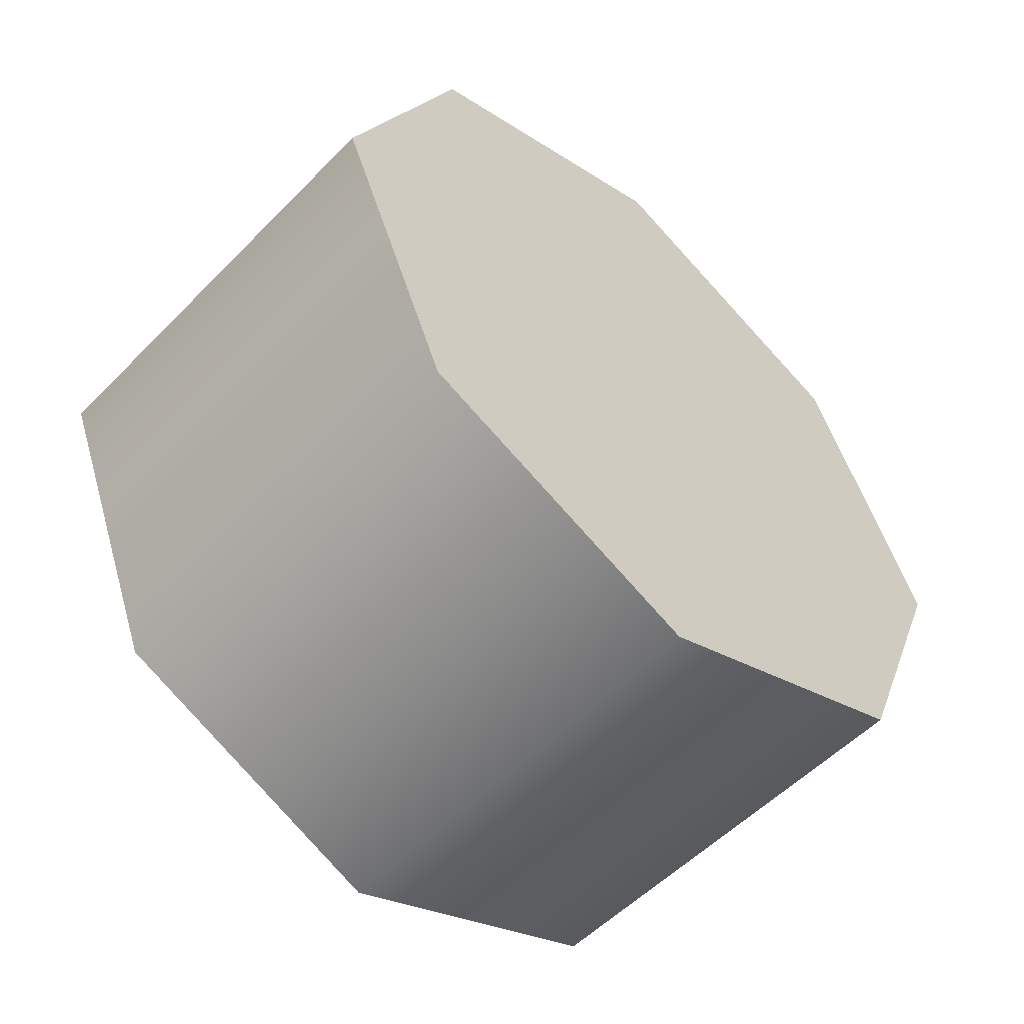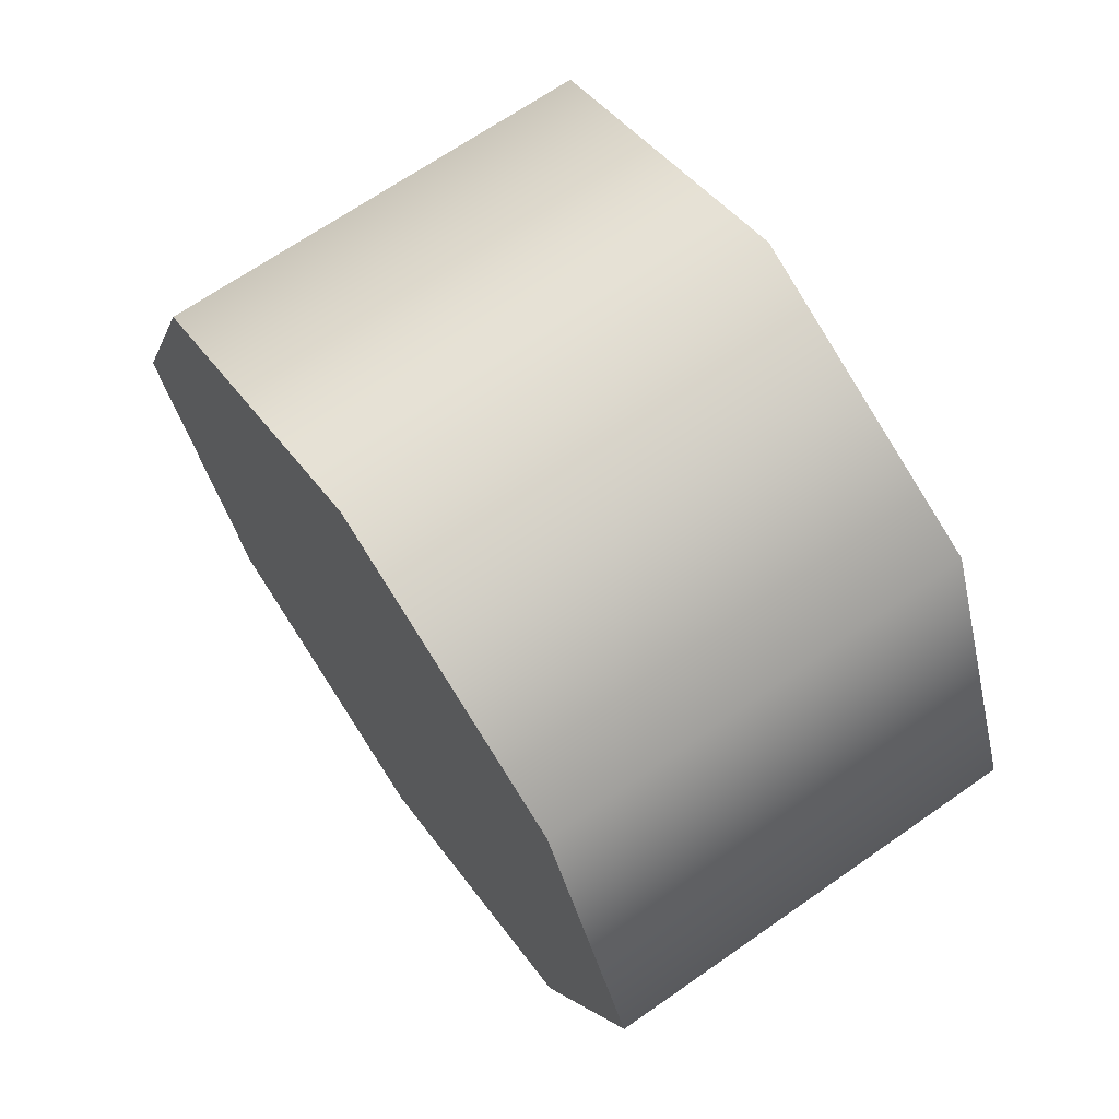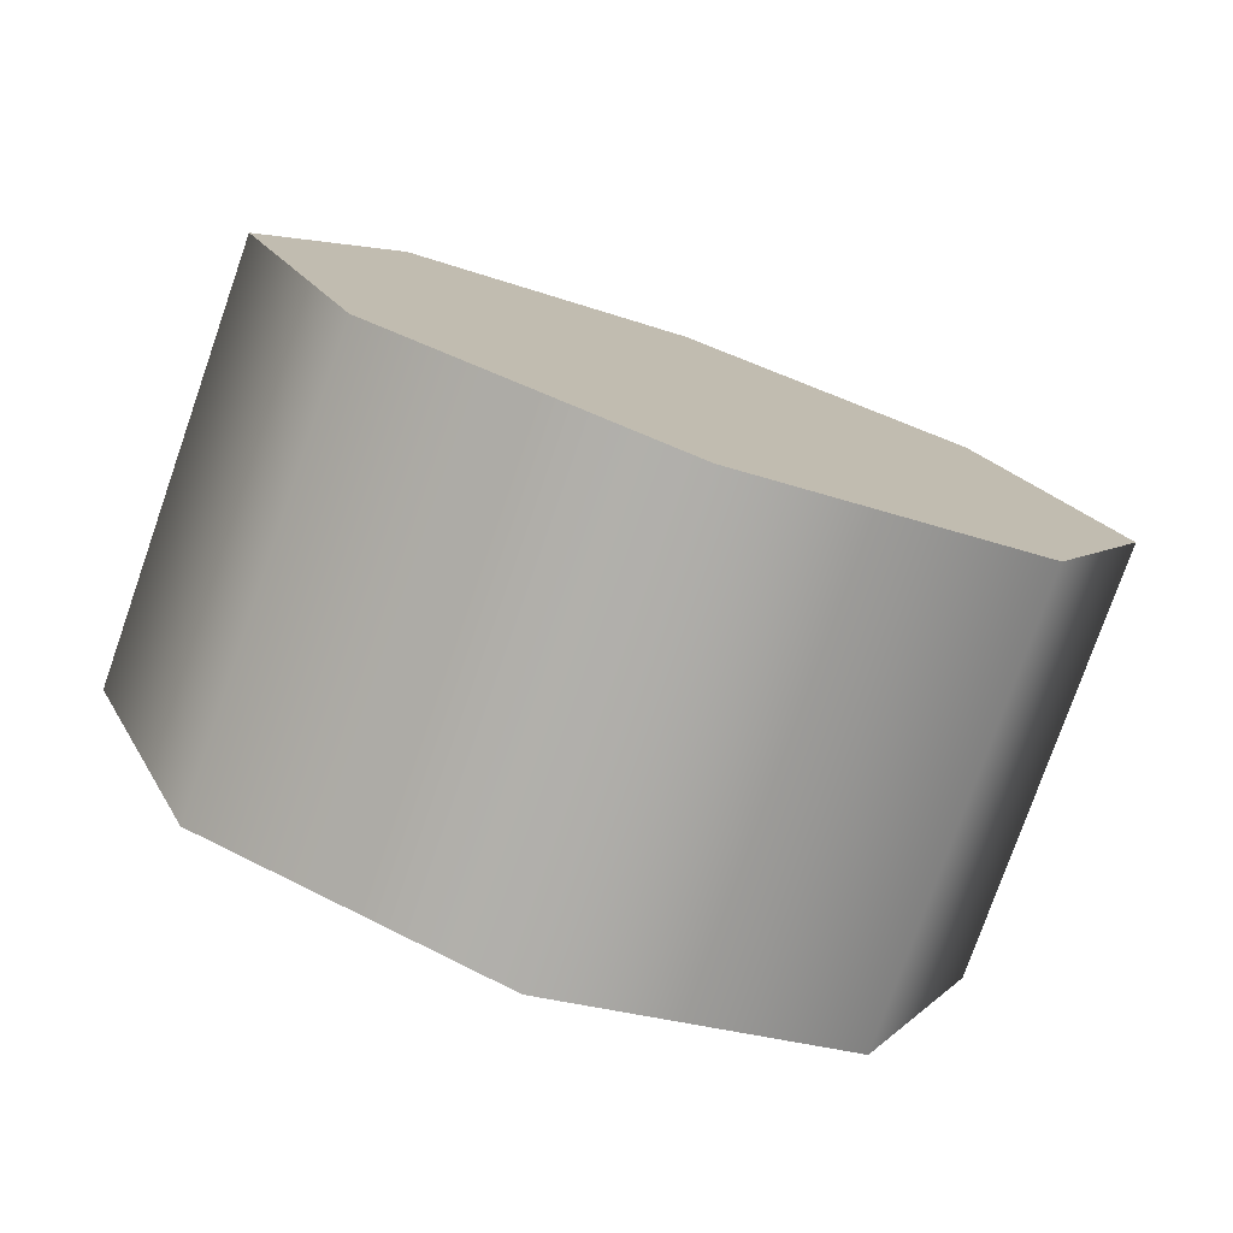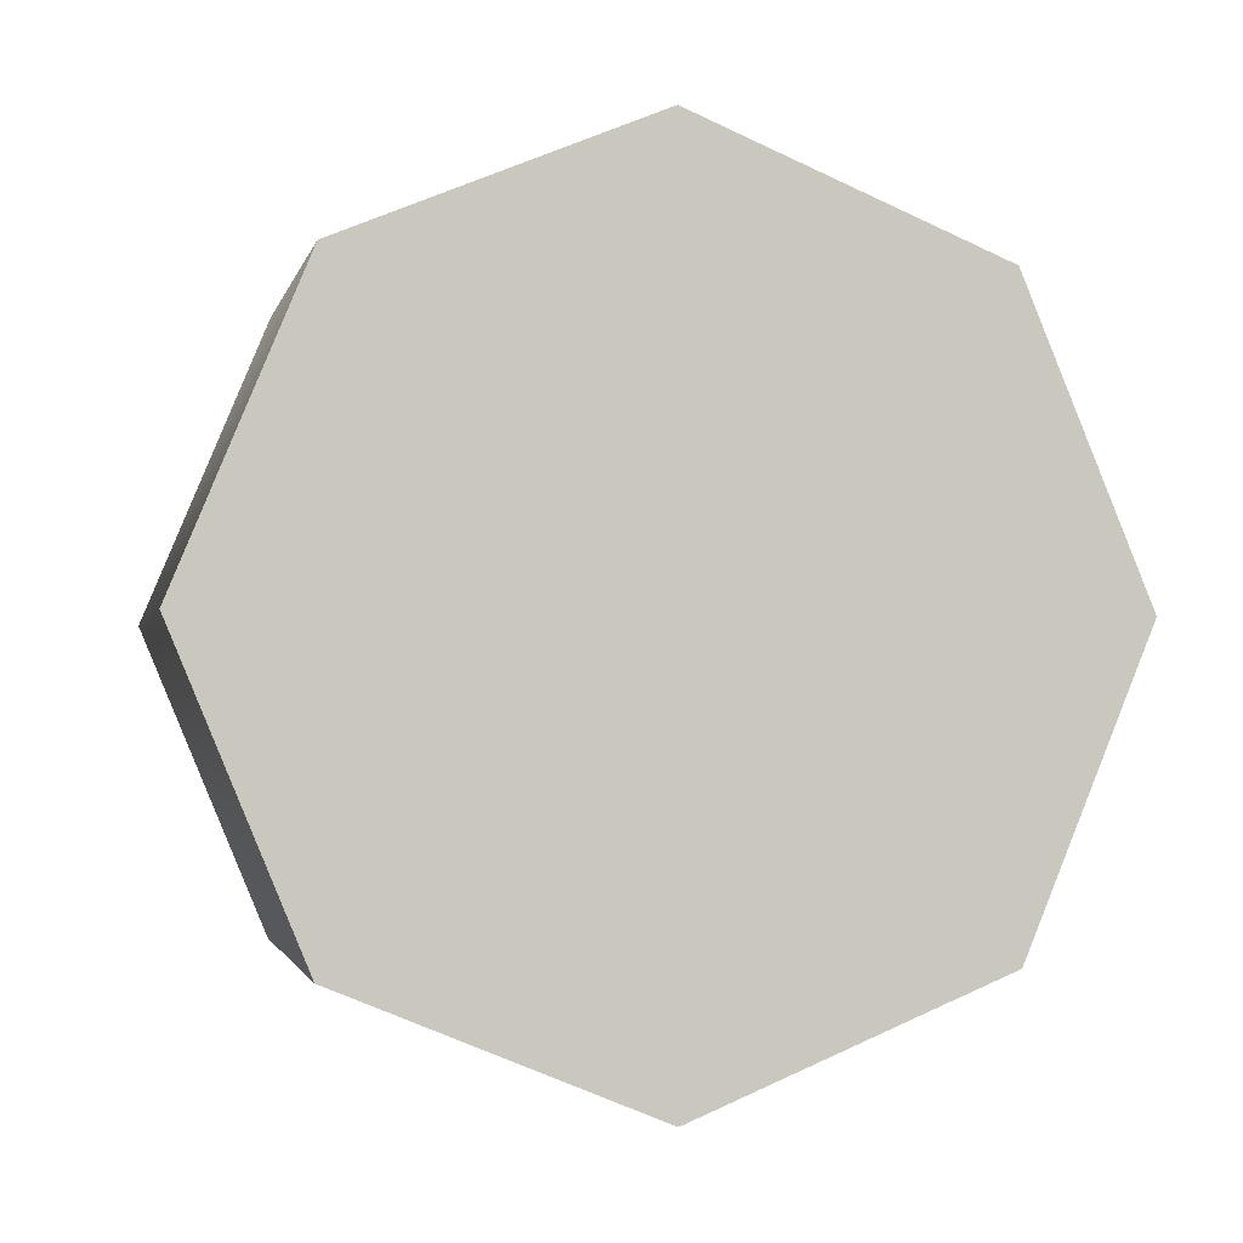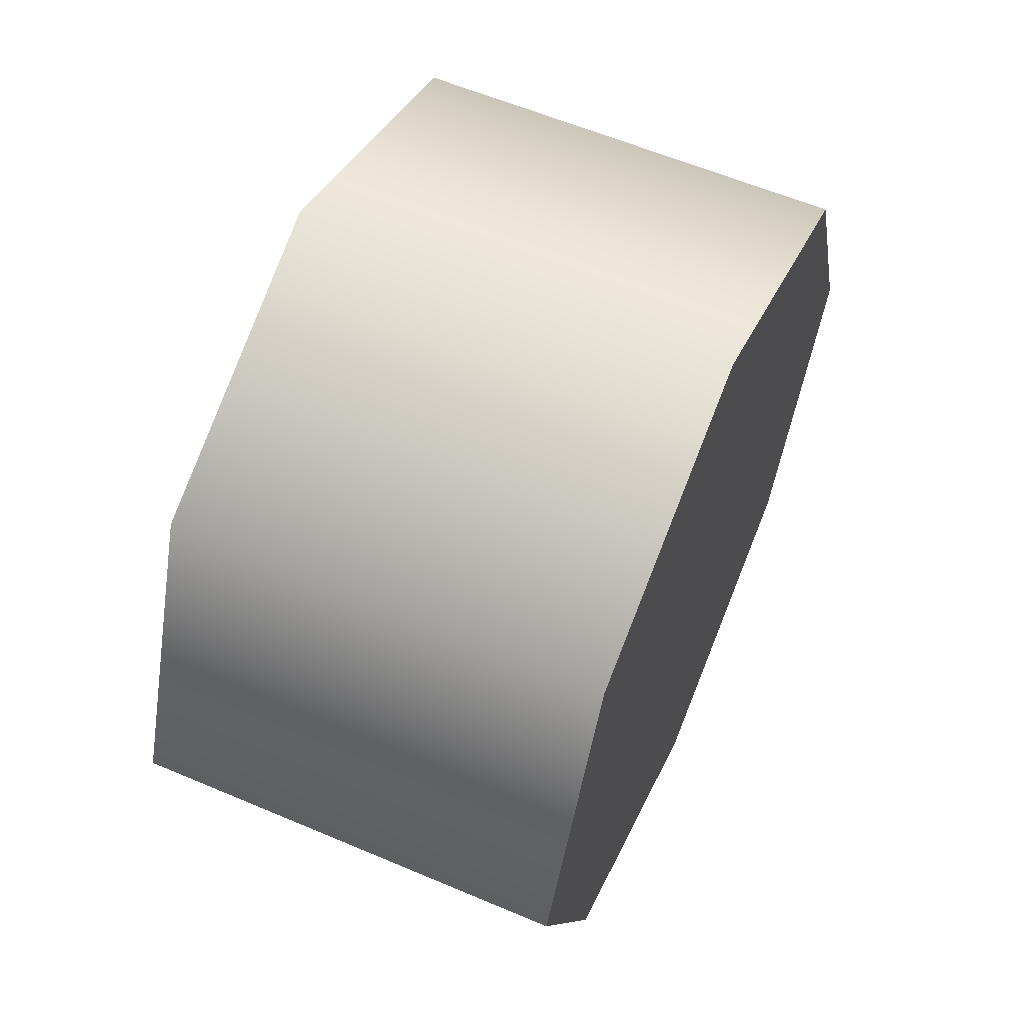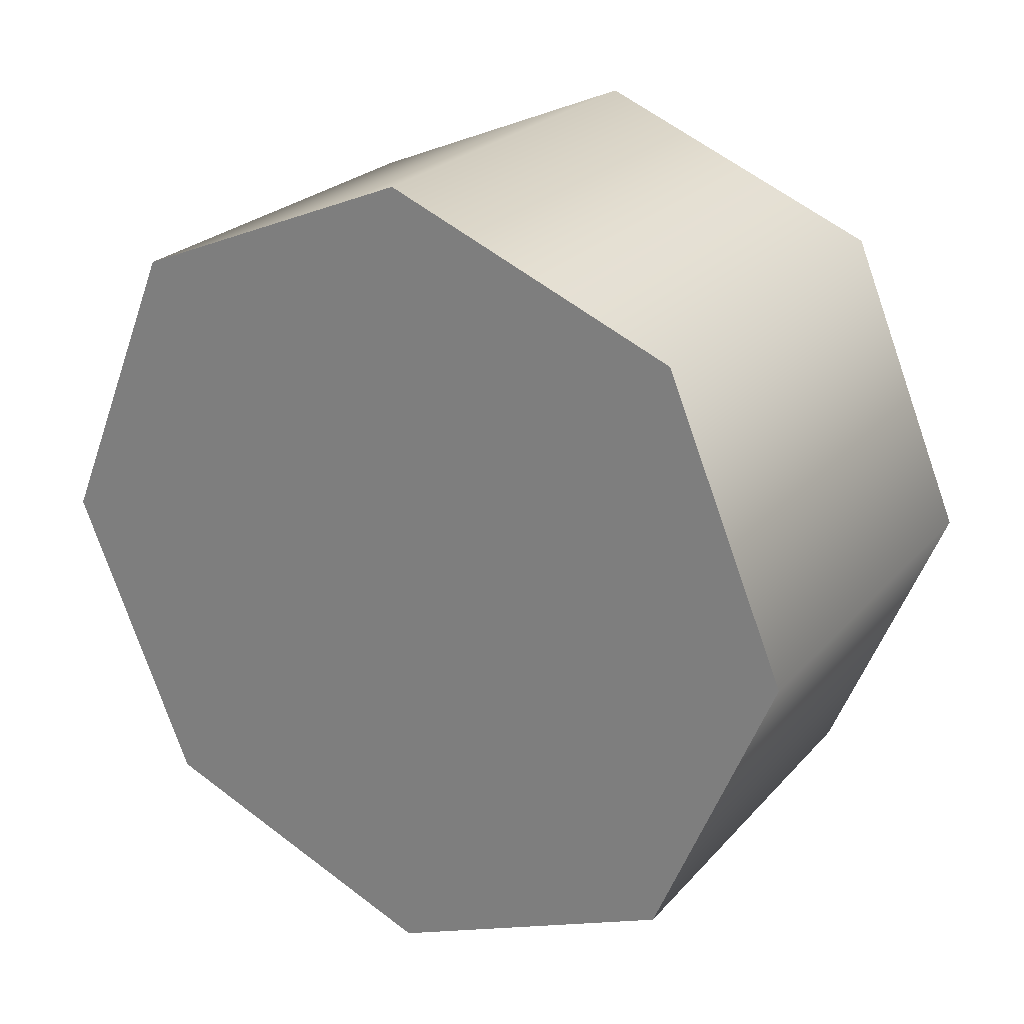
<metadata>
{"format":"obj","ext":"obj","renderer":"f3d","projection":"perspective","resolution":1024,"background":"white","views":[{"elev":-54.7,"azim":-133.2,"up":"+Y"},{"elev":68.2,"azim":-34.9,"up":"+Z"},{"elev":-77.7,"azim":70.7,"up":"+Z"},{"elev":-1.9,"azim":-102.2,"up":"+Y"},{"elev":60.0,"azim":23.5,"up":"+Z"},{"elev":24.3,"azim":-59.1,"up":"+Y"}]}
</metadata>
<code>
v -1.152 -0.2258 0.5705
v -1.152 -0.1373 0.3565
v -1.468 -0.2258 0.5705
v -1.468 -0.1373 0.3565
v -1.152 -0.4397 0.659
v -1.468 -0.4397 0.659
v -1.152 -0.6535 0.5705
v -1.468 -0.6535 0.5705
v -1.152 -0.7421 0.3565
v -1.468 -0.7421 0.3565
v -1.152 -0.6535 0.1428
v -1.468 -0.6535 0.1428
v -1.152 -0.4397 0.05404
v -1.468 -0.4397 0.05404
v -1.152 -0.2258 0.1428
v -1.468 -0.2258 0.1428
v -1.152 -0.2258 0.1428
v -1.152 -0.1373 0.3565
v -1.152 -0.4397 0.05404
v -1.152 -0.2258 0.5705
v -1.152 -0.6535 0.1428
v -1.152 -0.4397 0.659
v -1.152 -0.6535 0.5705
v -1.152 -0.7421 0.3565
v -1.468 -0.2258 0.5705
v -1.468 -0.1373 0.3565
v -1.468 -0.4397 0.659
v -1.468 -0.2258 0.1428
v -1.468 -0.6535 0.5705
v -1.468 -0.4397 0.05404
v -1.468 -0.6535 0.1428
v -1.468 -0.7421 0.3565
v -1.152 -0.2258 0.5705
v -1.152 -0.1373 0.3565
v -1.468 -0.2258 0.5705
v -1.468 -0.1373 0.3565
v -1.152 -0.4397 0.659
v -1.468 -0.4397 0.659
v -1.152 -0.6535 0.5705
v -1.468 -0.6535 0.5705
v -1.152 -0.7421 0.3565
v -1.468 -0.7421 0.3565
v -1.152 -0.6535 0.1428
v -1.468 -0.6535 0.1428
v -1.152 -0.4397 0.05404
v -1.468 -0.4397 0.05404
v -1.152 -0.2258 0.1428
v -1.468 -0.2258 0.1428
g group_153854960_2822789792112
f 1 2 3
f 3 2 4
f 5 33 6
f 6 33 35
f 7 37 8
f 8 37 38
f 9 39 10
f 10 39 40
f 11 41 12
f 12 41 42
f 13 43 14
f 14 43 44
f 15 45 16
f 16 45 46
f 34 47 36
f 36 47 48
f 17 18 19
f 18 20 19
f 19 20 21
f 20 22 21
f 22 23 21
f 23 24 21
f 25 26 27
f 26 28 27
f 27 28 29
f 28 30 29
f 30 31 29
f 31 32 29

</code>
